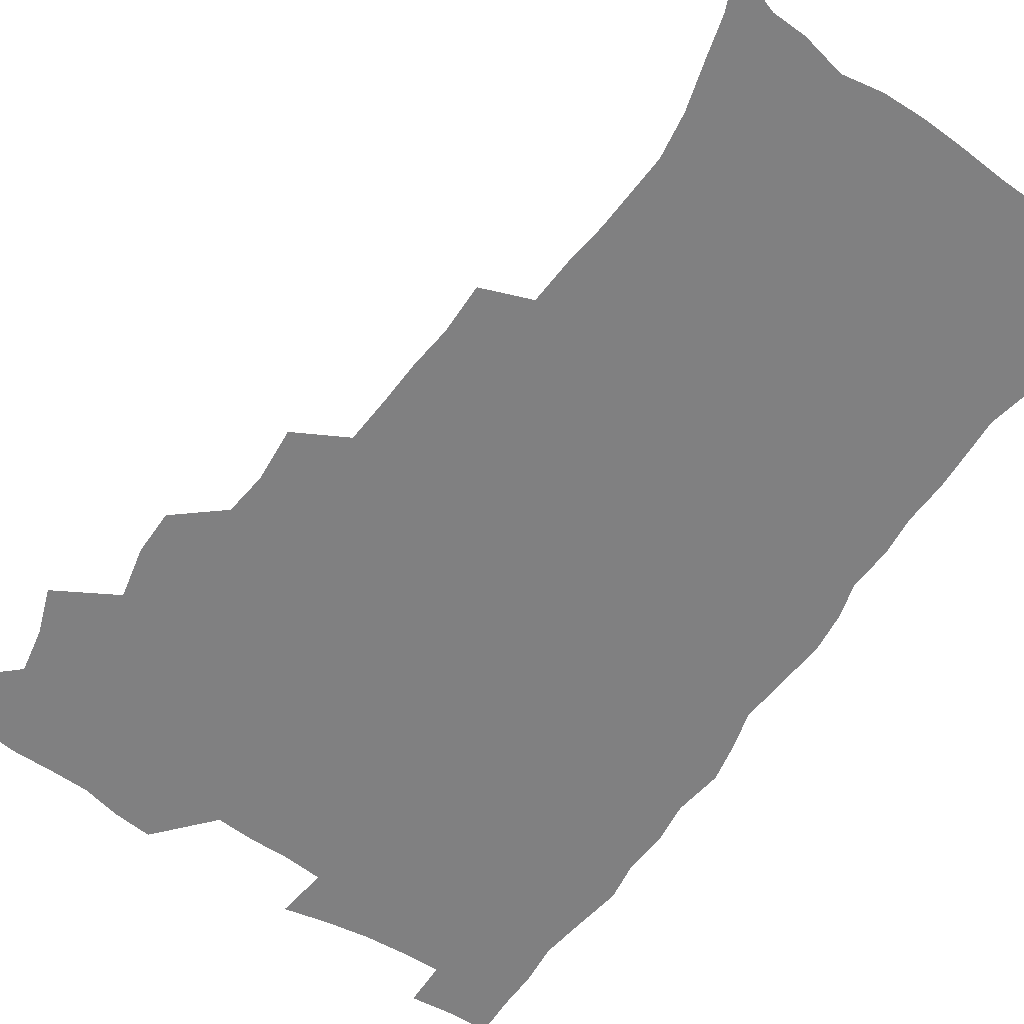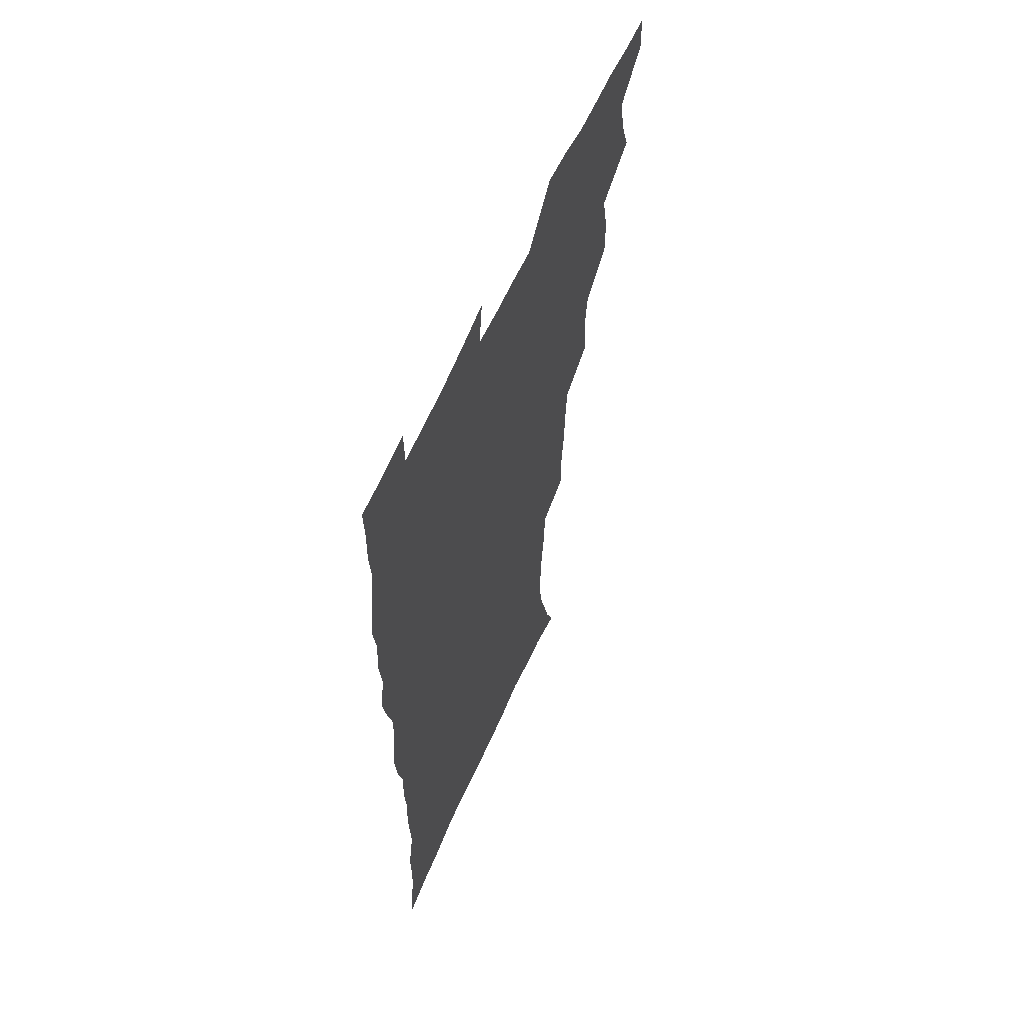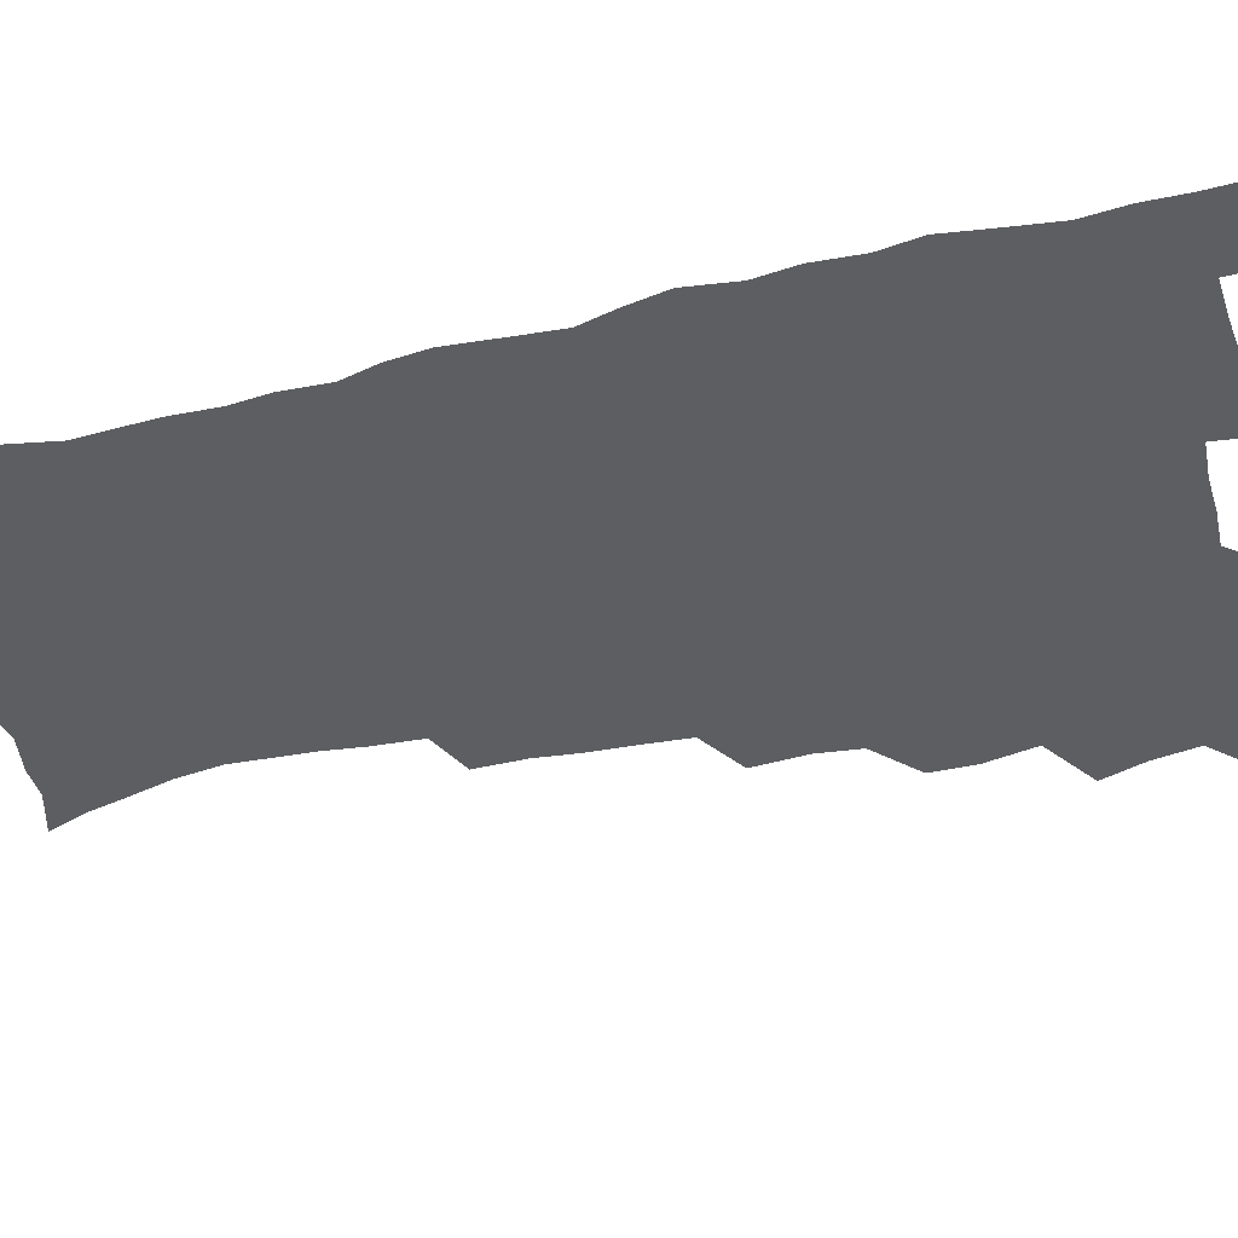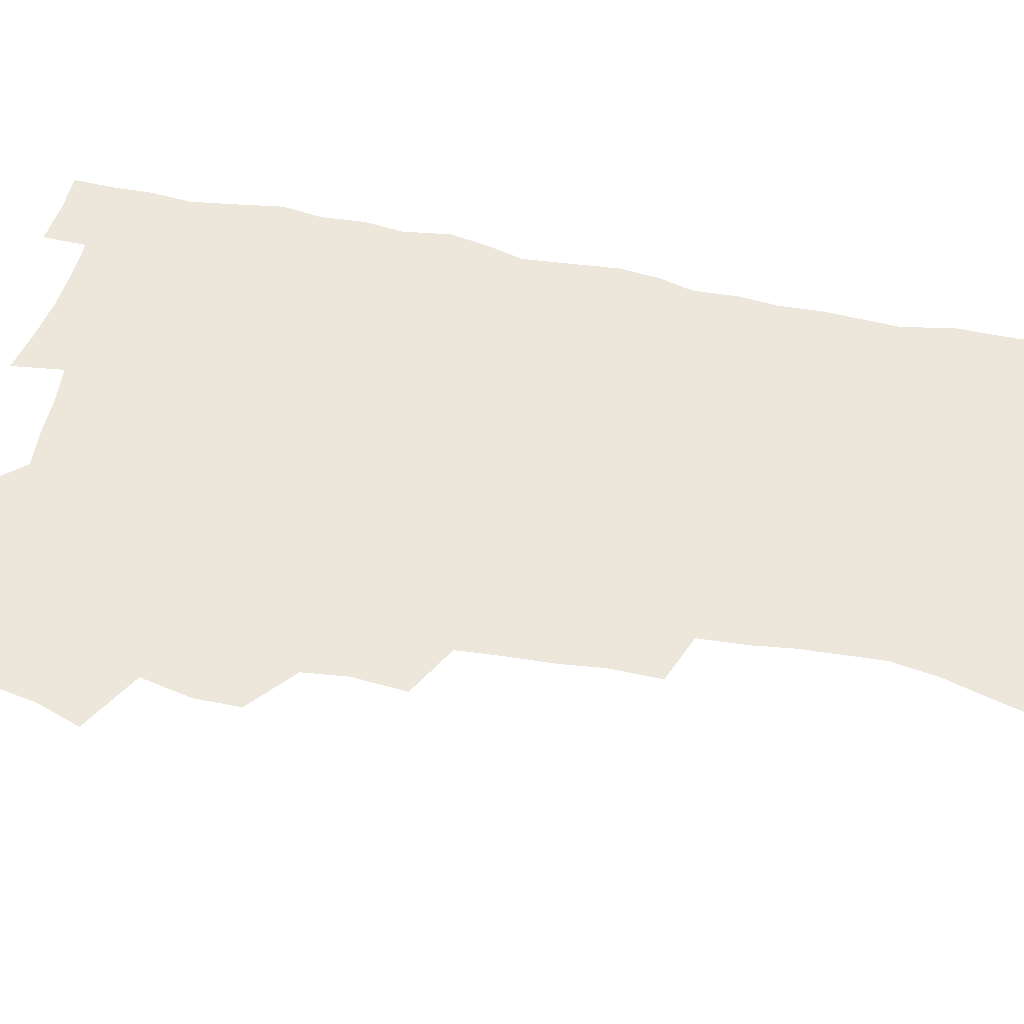
<metadata>
{"format":"obj","ext":"obj","renderer":"f3d","projection":"perspective","resolution":1024,"background":"white","views":[{"elev":-60.1,"azim":-34.2,"up":"+Z"},{"elev":60.9,"azim":113.6,"up":"+Y"},{"elev":-38.6,"azim":106.3,"up":"+Z"},{"elev":51.8,"azim":-77.5,"up":"+Z"}]}
</metadata>
<code>
v 480.1 538.6 0
v 480.5 553.5 0
v 488.1 490.3 0
v 494 506.7 0
v 497.1 523.3 0
v 497.3 538.3 0
v 495.9 554 0
v 506.4 442.1 0
v 506.4 458.6 0
v 510.5 477.6 0
v 514.4 494.2 0
v 512.2 508.4 0
v 514 523.6 0
v 513.2 538.3 0
v 510.6 555.9 0
v 523.7 391.8 0
v 525.3 412 0
v 523.4 427.9 0
v 527.2 447.3 0
v 527.4 463.5 0
v 527 478.8 0
v 528.4 494.4 0
v 529.2 509.4 0
v 529.3 523.8 0
v 528.5 538.1 0
v 525.8 555.9 0
v 546.1 313 0
v 546.4 331.7 0
v 544.7 347.4 0
v 543.9 364.5 0
v 542.7 381.6 0
v 541.9 399 0
v 541.8 416.3 0
v 544.8 435.6 0
v 543 449.6 0
v 544.4 465.8 0
v 545 481.1 0
v 543.7 495.3 0
v 544.4 509.9 0
v 543.9 524.4 0
v 542.7 539.1 0
v 540.6 556.3 0
v 551.3 180 0
v 557.4 194.7 0
v 561.2 209.5 0
v 566.2 227.2 0
v 568.8 244.1 0
v 568 258.1 0
v 567.2 273.3 0
v 565.3 288.1 0
v 564.2 306.2 0
v 563.5 324.1 0
v 562 339.5 0
v 561.1 355.7 0
v 560.1 371.7 0
v 559.3 388.1 0
v 559.6 405.4 0
v 559.4 421.6 0
v 559.2 437 0
v 561 453.7 0
v 559.7 467.4 0
v 560.3 482.2 0
v 561.4 496.5 0
v 559.7 510.8 0
v 558.4 525.6 0
v 557.1 540.8 0
v 554.7 559.5 0
v 569.5 186.1 0
v 571.6 198.8 0
v 579.2 219.8 0
v 581.5 236.2 0
v 582.2 251.8 0
v 582.1 267.2 0
v 580.5 281 0
v 578.6 295.2 0
v 579 314.7 0
v 578.2 330.8 0
v 577.3 346.1 0
v 576.9 362.2 0
v 575.2 376.5 0
v 575.5 393.7 0
v 574.3 407.9 0
v 575.2 424.7 0
v 574.6 439.2 0
v 575 454.5 0
v 575.1 468.9 0
v 575.4 483.3 0
v 574.8 497.2 0
v 575.2 511 0
v 573.8 525.3 0
v 572 541.1 0
v 569 561 0
v 582.2 186.6 0
v 590.1 207.9 0
v 594.1 226.8 0
v 594.4 241 0
v 595.9 259.4 0
v 594.8 272.6 0
v 593.4 286.3 0
v 593.2 303.7 0
v 592 318.4 0
v 590.7 332.6 0
v 591.9 351.7 0
v 590.9 365.6 0
v 589.8 380.3 0
v 589.6 396.1 0
v 589.8 411.5 0
v 590 427 0
v 589.3 440.9 0
v 589.4 455.5 0
v 590.3 470.6 0
v 589.9 483.9 0
v 589.4 497.7 0
v 589 511.6 0
v 587.8 526.3 0
v 586.9 540.7 0
v 598.5 190.1 0
v 603.9 210.1 0
v 606.3 227.9 0
v 607.2 244.4 0
v 607.5 260 0
v 606.8 274.3 0
v 606.3 290.3 0
v 605.8 306 0
v 605.3 322.4 0
v 605.4 339.4 0
v 604.5 351.5 0
v 604.1 368 0
v 603.8 383.3 0
v 604.2 399.7 0
v 603.6 412.7 0
v 603.8 428 0
v 603.5 442.1 0
v 603.5 456.2 0
v 603.7 470.3 0
v 603.8 484.2 0
v 604 497.9 0
v 603.3 511.9 0
v 602 526.9 0
v 601.1 541.7 0
v 613.1 187.6 0
v 618 212.8 0
v 619.4 230.6 0
v 619.6 245.8 0
v 619.8 262.3 0
v 619.3 276.7 0
v 618.7 291.2 0
v 618.5 308.7 0
v 618.3 325.6 0
v 617.9 340.3 0
v 617.5 353.5 0
v 617.3 369.2 0
v 617.1 384 0
v 617.1 399.3 0
v 616.9 412.4 0
v 617.3 428.9 0
v 617.2 442.5 0
v 617.5 457.1 0
v 617.6 470.9 0
v 617.6 484.3 0
v 617.7 498.2 0
v 617.7 511.8 0
v 617.6 525.5 0
v 616 541.6 0
v 629.1 187.2 0
v 631.4 211.6 0
v 632 230.8 0
v 632.2 247.3 0
v 632.1 263.5 0
v 631.8 278.1 0
v 631.5 294.4 0
v 631.1 309.5 0
v 630.9 325.3 0
v 630.6 340.1 0
v 630.5 354.7 0
v 630.4 369.4 0
v 630.3 385.2 0
v 630.3 399.2 0
v 630.4 413.7 0
v 630.6 429.2 0
v 630.8 442.7 0
v 631 457 0
v 631.2 470.7 0
v 631.3 484.4 0
v 631.5 498.2 0
v 631.6 511.8 0
v 631.6 525.4 0
v 630.3 542.8 0
v 627.8 562.1 0
v 645.3 188 0
v 645.2 212.9 0
v 644.9 230.8 0
v 644.9 245.8 0
v 644.4 263.2 0
v 644.3 278.9 0
v 644 294.1 0
v 643.5 310.9 0
v 643.4 325.5 0
v 643.5 339.3 0
v 643.4 353.8 0
v 643.3 370 0
v 643.4 384.7 0
v 643.6 399.1 0
v 643.8 413.6 0
v 643.9 428.6 0
v 644.3 442.5 0
v 644.5 456.8 0
v 644.9 470.5 0
v 645.2 484.8 0
v 645.5 498.3 0
v 645.5 511.7 0
v 645.5 526 0
v 645.3 541.4 0
v 644 558.6 0
v 661.1 189.3 0
v 659 211.5 0
v 658.1 228.9 0
v 657.4 245.5 0
v 658.9 257.4 0
v 656.9 277.2 0
v 656.6 292.8 0
v 656.3 308.4 0
v 656 324.5 0
v 656.1 339.3 0
v 656.3 353.8 0
v 656.3 368.9 0
v 656.6 383.6 0
v 657.1 397.6 0
v 657.3 412.6 0
v 657.8 426.8 0
v 658 441.5 0
v 658.7 455.2 0
v 658.7 470 0
v 659 484.1 0
v 659.1 498 0
v 659.7 511.9 0
v 659.9 526 0
v 660.2 540.2 0
v 659.7 556.1 0
v 676.3 189.8 0
v 673.4 209.1 0
v 671 228.6 0
v 671.3 242.3 0
v 670.7 257.9 0
v 668.7 278.4 0
v 669.3 291.6 0
v 668.4 308.7 0
v 668.4 323.5 0
v 668.9 337.6 0
v 669.5 351.6 0
v 669.2 367.7 0
v 670.1 381.4 0
v 670.6 395.9 0
v 672.2 409.3 0
v 672.1 424.4 0
v 671.8 440 0
v 672.6 454.1 0
v 672.9 468.7 0
v 672.5 484 0
v 673.1 497.6 0
v 673.7 511.5 0
v 674.3 525.8 0
v 674.6 540.2 0
v 674.9 555 0
v 692.5 185.8 0
v 688.3 205.5 0
v 684.3 226.3 0
v 684.4 240.7 0
v 683.1 257.5 0
v 683.2 272.4 0
v 682 289.3 0
v 682.4 303.5 0
v 680.9 321 0
v 683 333.6 0
v 683.2 348.4 0
v 684.4 362.5 0
v 684.1 378.3 0
v 684.9 392.7 0
v 686.1 406.9 0
v 685.9 422.7 0
v 687.1 436.7 0
v 687.1 452.1 0
v 687.5 466.9 0
v 687.3 482 0
v 688.1 496.2 0
v 688.2 510.9 0
v 688.8 525.2 0
v 689.3 539.5 0
v 689.8 554.6 0
v 690.2 570.9 0
v 706.7 184.5 0
v 703 202.4 0
v 701.5 218.4 0
v 699.8 234.6 0
v 697.1 252.6 0
v 697.1 267.3 0
v 696.9 282.6 0
v 696.4 298.3 0
v 697.4 312.6 0
v 697.8 327.6 0
v 698.5 342.3 0
v 700.7 355.9 0
v 700.7 371.8 0
v 700.4 387.8 0
v 701.1 402.9 0
v 701.1 418.9 0
v 701.2 434.3 0
v 703.7 448.2 0
v 703.7 463.6 0
v 701.8 480.3 0
v 703.9 494.2 0
v 703.8 509.4 0
v 703.5 524.6 0
v 703.7 538.9 0
v 705.1 554.2 0
v 705.7 569.3 0
v 721.8 180.7 0
v 719.6 196.2 0
v 717.6 211.8 0
v 717.5 225.6 0
v 717.7 239.7 0
v 714 258.3 0
v 714.8 272.1 0
v 715.5 286.5 0
v 714.8 302.7 0
v 716.2 317 0
v 715.4 333.7 0
v 718.9 346.7 0
v 720.5 361.5 0
v 718.9 379.1 0
v 717.5 397 0
v 721.1 410.8 0
v 723.9 425.2 0
v 721.4 443.2 0
v 723.2 457.9 0
v 722.2 474.5 0
v 724.3 489.1 0
v 721.7 506.3 0
v 719.3 523.7 0
v 720.7 538.7 0
v 720.3 553.9 0
v 720.9 569 0
f 5 6 1
f 1 6 2
f 6 7 2
f 10 11 3
f 3 11 4
f 11 12 4
f 4 12 5
f 12 13 5
f 5 13 6
f 13 14 6
f 6 14 7
f 14 15 7
f 18 19 8
f 8 19 9
f 19 20 9
f 9 20 10
f 20 21 10
f 10 21 11
f 21 22 11
f 11 22 12
f 22 23 12
f 12 23 13
f 23 24 13
f 13 24 14
f 24 25 14
f 14 25 15
f 25 26 15
f 31 32 16
f 16 32 17
f 32 33 17
f 17 33 18
f 33 34 18
f 18 34 19
f 34 35 19
f 19 35 20
f 35 36 20
f 20 36 21
f 36 37 21
f 21 37 22
f 37 38 22
f 22 38 23
f 38 39 23
f 23 39 24
f 39 40 24
f 24 40 25
f 40 41 25
f 25 41 26
f 41 42 26
f 51 52 27
f 27 52 28
f 52 53 28
f 28 53 29
f 53 54 29
f 29 54 30
f 54 55 30
f 30 55 31
f 55 56 31
f 31 56 32
f 56 57 32
f 32 57 33
f 57 58 33
f 33 58 34
f 58 59 34
f 34 59 35
f 59 60 35
f 35 60 36
f 60 61 36
f 36 61 37
f 61 62 37
f 37 62 38
f 62 63 38
f 38 63 39
f 63 64 39
f 39 64 40
f 64 65 40
f 40 65 41
f 65 66 41
f 41 66 42
f 66 67 42
f 43 68 44
f 68 69 44
f 44 69 45
f 69 70 45
f 45 70 46
f 70 71 46
f 46 71 47
f 71 72 47
f 47 72 48
f 72 73 48
f 48 73 49
f 73 74 49
f 49 74 50
f 74 75 50
f 50 75 51
f 75 76 51
f 51 76 52
f 76 77 52
f 52 77 53
f 77 78 53
f 53 78 54
f 78 79 54
f 54 79 55
f 79 80 55
f 55 80 56
f 80 81 56
f 56 81 57
f 81 82 57
f 57 82 58
f 82 83 58
f 58 83 59
f 83 84 59
f 59 84 60
f 84 85 60
f 60 85 61
f 85 86 61
f 61 86 62
f 86 87 62
f 62 87 63
f 87 88 63
f 63 88 64
f 88 89 64
f 64 89 65
f 89 90 65
f 65 90 66
f 90 91 66
f 66 91 67
f 91 92 67
f 68 93 69
f 93 94 69
f 69 94 70
f 94 95 70
f 70 95 71
f 95 96 71
f 71 96 72
f 96 97 72
f 72 97 73
f 97 98 73
f 73 98 74
f 98 99 74
f 74 99 75
f 99 100 75
f 75 100 76
f 100 101 76
f 76 101 77
f 101 102 77
f 77 102 78
f 102 103 78
f 78 103 79
f 103 104 79
f 79 104 80
f 104 105 80
f 80 105 81
f 105 106 81
f 81 106 82
f 106 107 82
f 82 107 83
f 107 108 83
f 83 108 84
f 108 109 84
f 84 109 85
f 109 110 85
f 85 110 86
f 110 111 86
f 86 111 87
f 111 112 87
f 87 112 88
f 112 113 88
f 88 113 89
f 113 114 89
f 89 114 90
f 114 115 90
f 90 115 91
f 115 116 91
f 91 116 92
f 93 117 94
f 117 118 94
f 94 118 95
f 118 119 95
f 95 119 96
f 119 120 96
f 96 120 97
f 120 121 97
f 97 121 98
f 121 122 98
f 98 122 99
f 122 123 99
f 99 123 100
f 123 124 100
f 100 124 101
f 124 125 101
f 101 125 102
f 125 126 102
f 102 126 103
f 126 127 103
f 103 127 104
f 127 128 104
f 104 128 105
f 128 129 105
f 105 129 106
f 129 130 106
f 106 130 107
f 130 131 107
f 107 131 108
f 131 132 108
f 108 132 109
f 132 133 109
f 109 133 110
f 133 134 110
f 110 134 111
f 134 135 111
f 111 135 112
f 135 136 112
f 112 136 113
f 136 137 113
f 113 137 114
f 137 138 114
f 114 138 115
f 138 139 115
f 115 139 116
f 139 140 116
f 117 141 118
f 141 142 118
f 118 142 119
f 142 143 119
f 119 143 120
f 143 144 120
f 120 144 121
f 144 145 121
f 121 145 122
f 145 146 122
f 122 146 123
f 146 147 123
f 123 147 124
f 147 148 124
f 124 148 125
f 148 149 125
f 125 149 126
f 149 150 126
f 126 150 127
f 150 151 127
f 127 151 128
f 151 152 128
f 128 152 129
f 152 153 129
f 129 153 130
f 153 154 130
f 130 154 131
f 154 155 131
f 131 155 132
f 155 156 132
f 132 156 133
f 156 157 133
f 133 157 134
f 157 158 134
f 134 158 135
f 158 159 135
f 135 159 136
f 159 160 136
f 136 160 137
f 160 161 137
f 137 161 138
f 161 162 138
f 138 162 139
f 162 163 139
f 139 163 140
f 163 164 140
f 141 165 142
f 165 166 142
f 142 166 143
f 166 167 143
f 143 167 144
f 167 168 144
f 144 168 145
f 168 169 145
f 145 169 146
f 169 170 146
f 146 170 147
f 170 171 147
f 147 171 148
f 171 172 148
f 148 172 149
f 172 173 149
f 149 173 150
f 173 174 150
f 150 174 151
f 174 175 151
f 151 175 152
f 175 176 152
f 152 176 153
f 176 177 153
f 153 177 154
f 177 178 154
f 154 178 155
f 178 179 155
f 155 179 156
f 179 180 156
f 156 180 157
f 180 181 157
f 157 181 158
f 181 182 158
f 158 182 159
f 182 183 159
f 159 183 160
f 183 184 160
f 160 184 161
f 184 185 161
f 161 185 162
f 185 186 162
f 162 186 163
f 186 187 163
f 163 187 164
f 187 188 164
f 165 190 166
f 190 191 166
f 166 191 167
f 191 192 167
f 167 192 168
f 192 193 168
f 168 193 169
f 193 194 169
f 169 194 170
f 194 195 170
f 170 195 171
f 195 196 171
f 171 196 172
f 196 197 172
f 172 197 173
f 197 198 173
f 173 198 174
f 198 199 174
f 174 199 175
f 199 200 175
f 175 200 176
f 200 201 176
f 176 201 177
f 201 202 177
f 177 202 178
f 202 203 178
f 178 203 179
f 203 204 179
f 179 204 180
f 204 205 180
f 180 205 181
f 205 206 181
f 181 206 182
f 206 207 182
f 182 207 183
f 207 208 183
f 183 208 184
f 208 209 184
f 184 209 185
f 209 210 185
f 185 210 186
f 210 211 186
f 186 211 187
f 211 212 187
f 187 212 188
f 212 213 188
f 188 213 189
f 213 214 189
f 190 215 191
f 215 216 191
f 191 216 192
f 216 217 192
f 192 217 193
f 217 218 193
f 193 218 194
f 218 219 194
f 194 219 195
f 219 220 195
f 195 220 196
f 220 221 196
f 196 221 197
f 221 222 197
f 197 222 198
f 222 223 198
f 198 223 199
f 223 224 199
f 199 224 200
f 224 225 200
f 200 225 201
f 225 226 201
f 201 226 202
f 226 227 202
f 202 227 203
f 227 228 203
f 203 228 204
f 228 229 204
f 204 229 205
f 229 230 205
f 205 230 206
f 230 231 206
f 206 231 207
f 231 232 207
f 207 232 208
f 232 233 208
f 208 233 209
f 233 234 209
f 209 234 210
f 234 235 210
f 210 235 211
f 235 236 211
f 211 236 212
f 236 237 212
f 212 237 213
f 237 238 213
f 213 238 214
f 238 239 214
f 215 240 216
f 240 241 216
f 216 241 217
f 241 242 217
f 217 242 218
f 242 243 218
f 218 243 219
f 243 244 219
f 219 244 220
f 244 245 220
f 220 245 221
f 245 246 221
f 221 246 222
f 246 247 222
f 222 247 223
f 247 248 223
f 223 248 224
f 248 249 224
f 224 249 225
f 249 250 225
f 225 250 226
f 250 251 226
f 226 251 227
f 251 252 227
f 227 252 228
f 252 253 228
f 228 253 229
f 253 254 229
f 229 254 230
f 254 255 230
f 230 255 231
f 255 256 231
f 231 256 232
f 256 257 232
f 232 257 233
f 257 258 233
f 233 258 234
f 258 259 234
f 234 259 235
f 259 260 235
f 235 260 236
f 260 261 236
f 236 261 237
f 261 262 237
f 237 262 238
f 262 263 238
f 238 263 239
f 263 264 239
f 240 265 241
f 265 266 241
f 241 266 242
f 266 267 242
f 242 267 243
f 267 268 243
f 243 268 244
f 268 269 244
f 244 269 245
f 269 270 245
f 245 270 246
f 270 271 246
f 246 271 247
f 271 272 247
f 247 272 248
f 272 273 248
f 248 273 249
f 273 274 249
f 249 274 250
f 274 275 250
f 250 275 251
f 275 276 251
f 251 276 252
f 276 277 252
f 252 277 253
f 277 278 253
f 253 278 254
f 278 279 254
f 254 279 255
f 279 280 255
f 255 280 256
f 280 281 256
f 256 281 257
f 281 282 257
f 257 282 258
f 282 283 258
f 258 283 259
f 283 284 259
f 259 284 260
f 284 285 260
f 260 285 261
f 285 286 261
f 261 286 262
f 286 287 262
f 262 287 263
f 287 288 263
f 263 288 264
f 288 289 264
f 265 291 266
f 291 292 266
f 266 292 267
f 292 293 267
f 267 293 268
f 293 294 268
f 268 294 269
f 294 295 269
f 269 295 270
f 295 296 270
f 270 296 271
f 296 297 271
f 271 297 272
f 297 298 272
f 272 298 273
f 298 299 273
f 273 299 274
f 299 300 274
f 274 300 275
f 300 301 275
f 275 301 276
f 301 302 276
f 276 302 277
f 302 303 277
f 277 303 278
f 303 304 278
f 278 304 279
f 304 305 279
f 279 305 280
f 305 306 280
f 280 306 281
f 306 307 281
f 281 307 282
f 307 308 282
f 282 308 283
f 308 309 283
f 283 309 284
f 309 310 284
f 284 310 285
f 310 311 285
f 285 311 286
f 311 312 286
f 286 312 287
f 312 313 287
f 287 313 288
f 313 314 288
f 288 314 289
f 314 315 289
f 289 315 290
f 315 316 290
f 291 317 292
f 317 318 292
f 292 318 293
f 318 319 293
f 293 319 294
f 319 320 294
f 294 320 295
f 320 321 295
f 295 321 296
f 321 322 296
f 296 322 297
f 322 323 297
f 297 323 298
f 323 324 298
f 298 324 299
f 324 325 299
f 299 325 300
f 325 326 300
f 300 326 301
f 326 327 301
f 301 327 302
f 327 328 302
f 302 328 303
f 328 329 303
f 303 329 304
f 329 330 304
f 304 330 305
f 330 331 305
f 305 331 306
f 331 332 306
f 306 332 307
f 332 333 307
f 307 333 308
f 333 334 308
f 308 334 309
f 334 335 309
f 309 335 310
f 335 336 310
f 310 336 311
f 336 337 311
f 311 337 312
f 337 338 312
f 312 338 313
f 338 339 313
f 313 339 314
f 339 340 314
f 314 340 315
f 340 341 315
f 315 341 316
f 341 342 316

</code>
